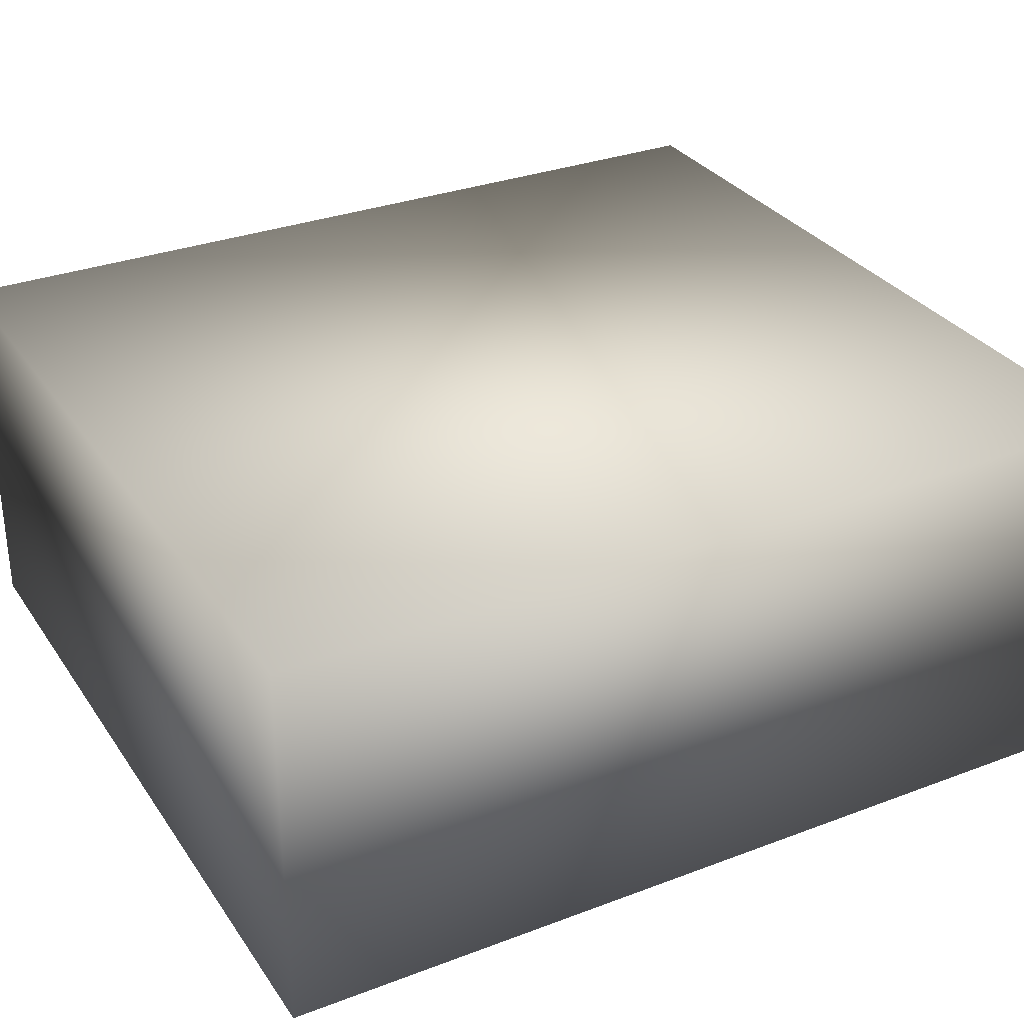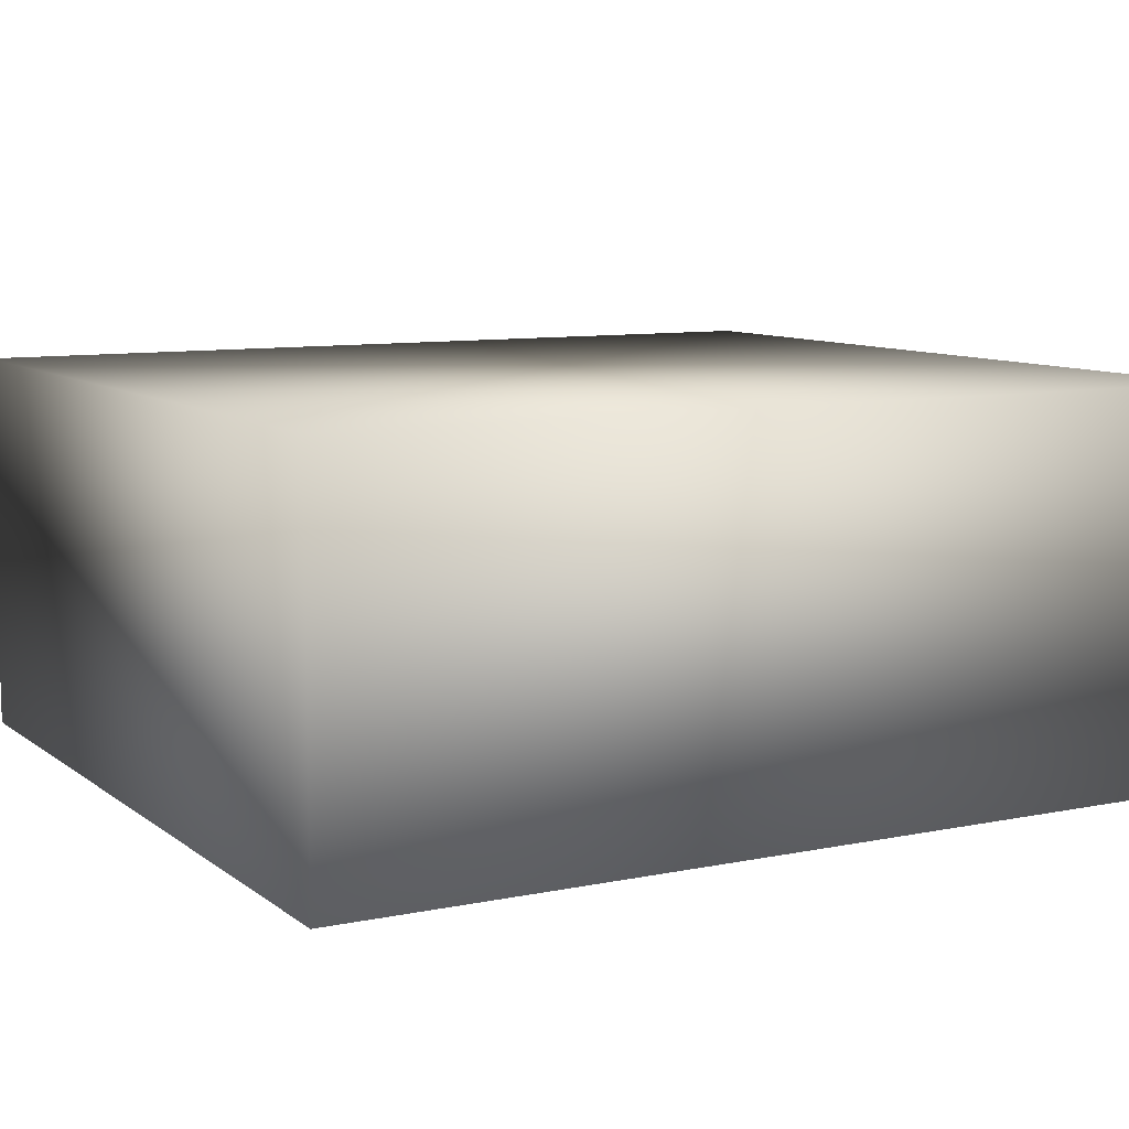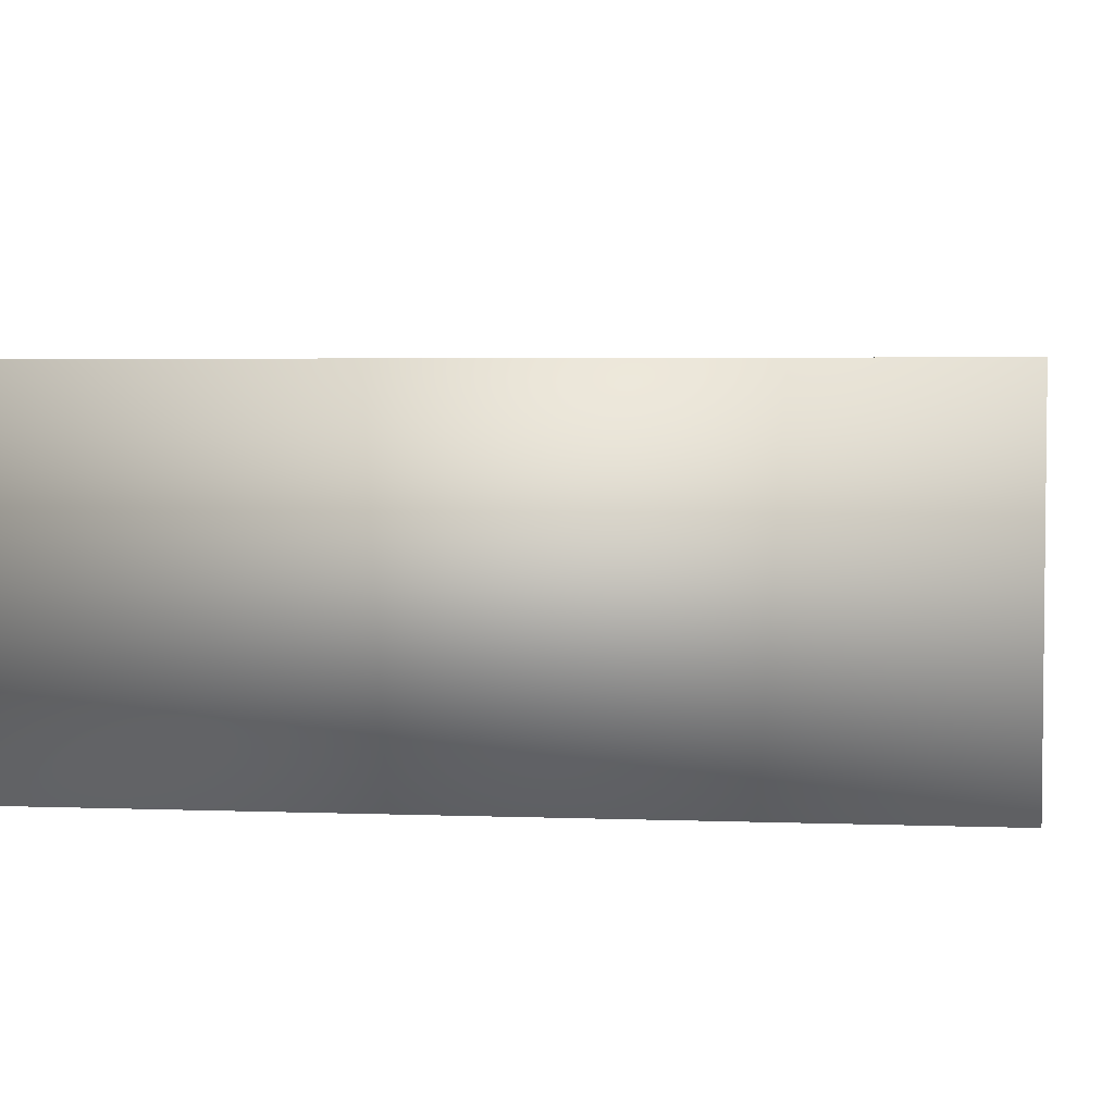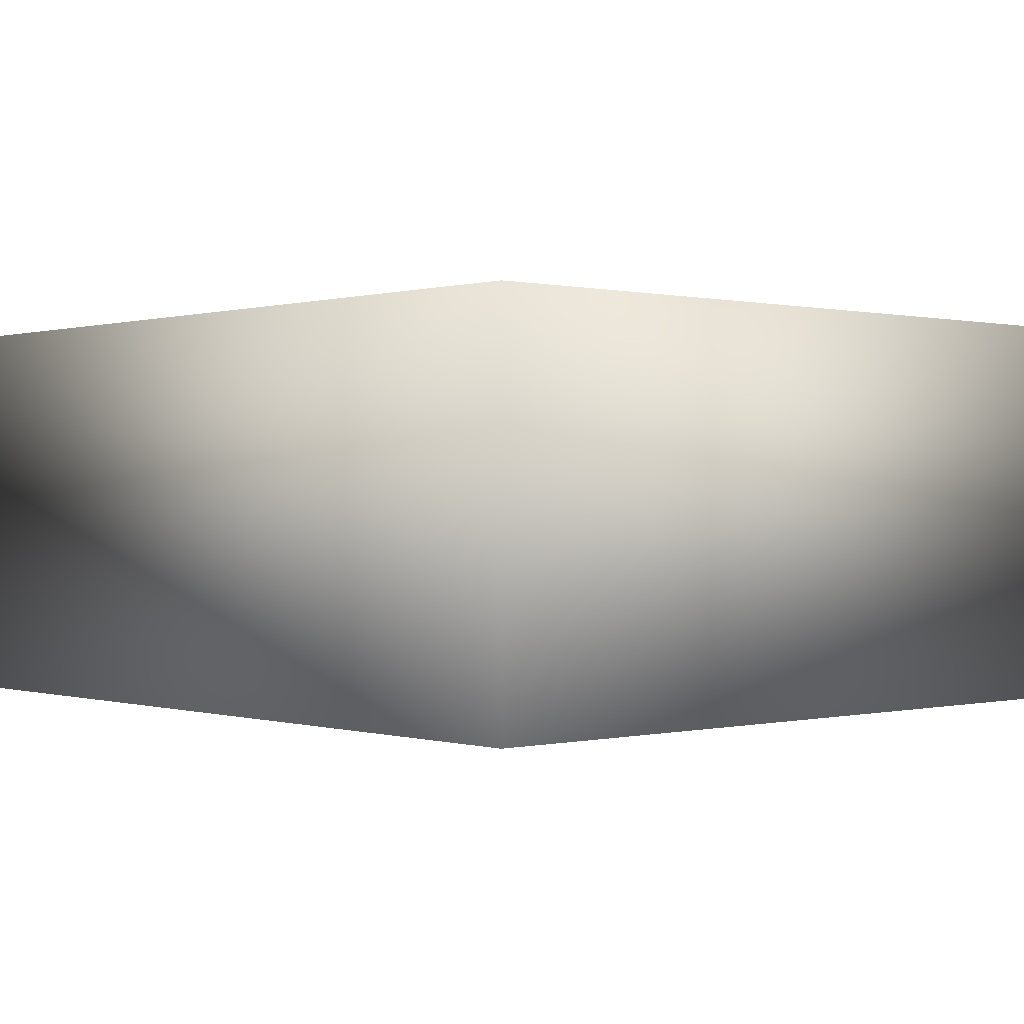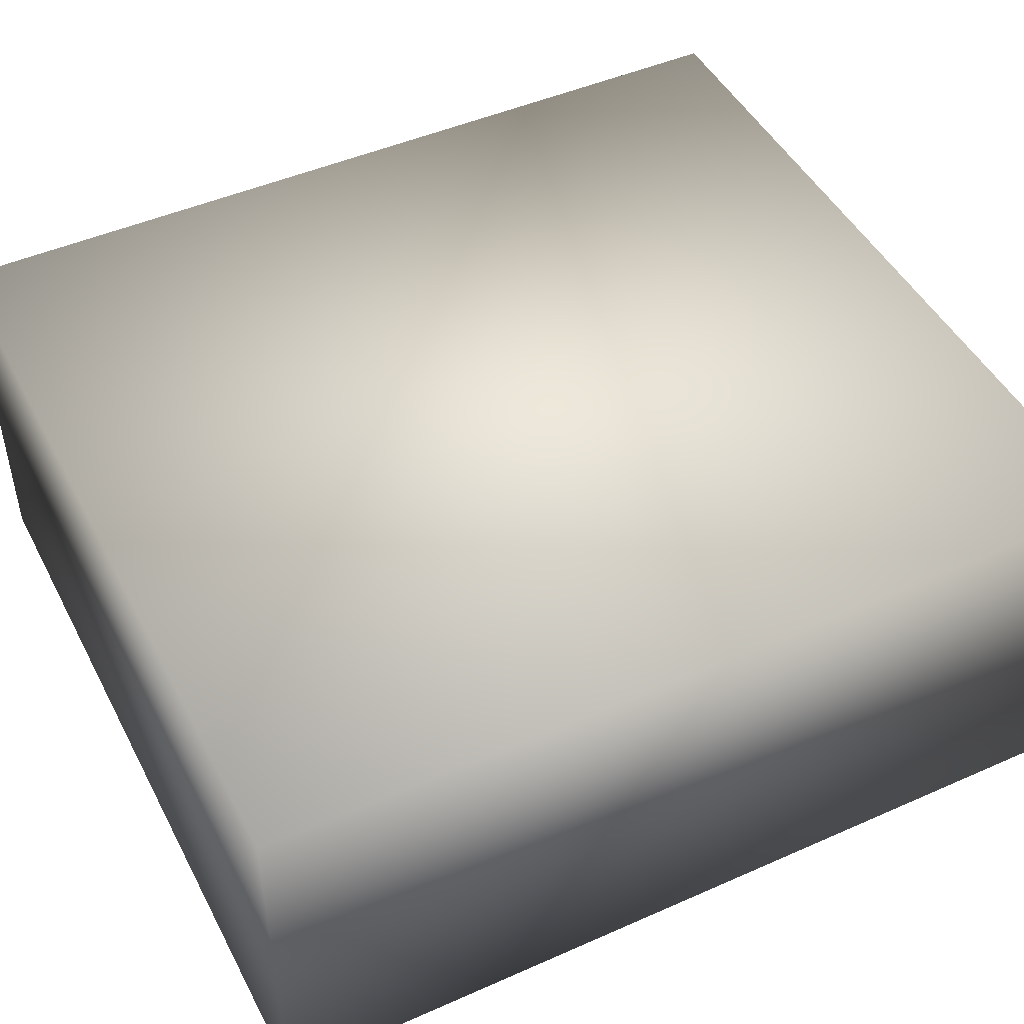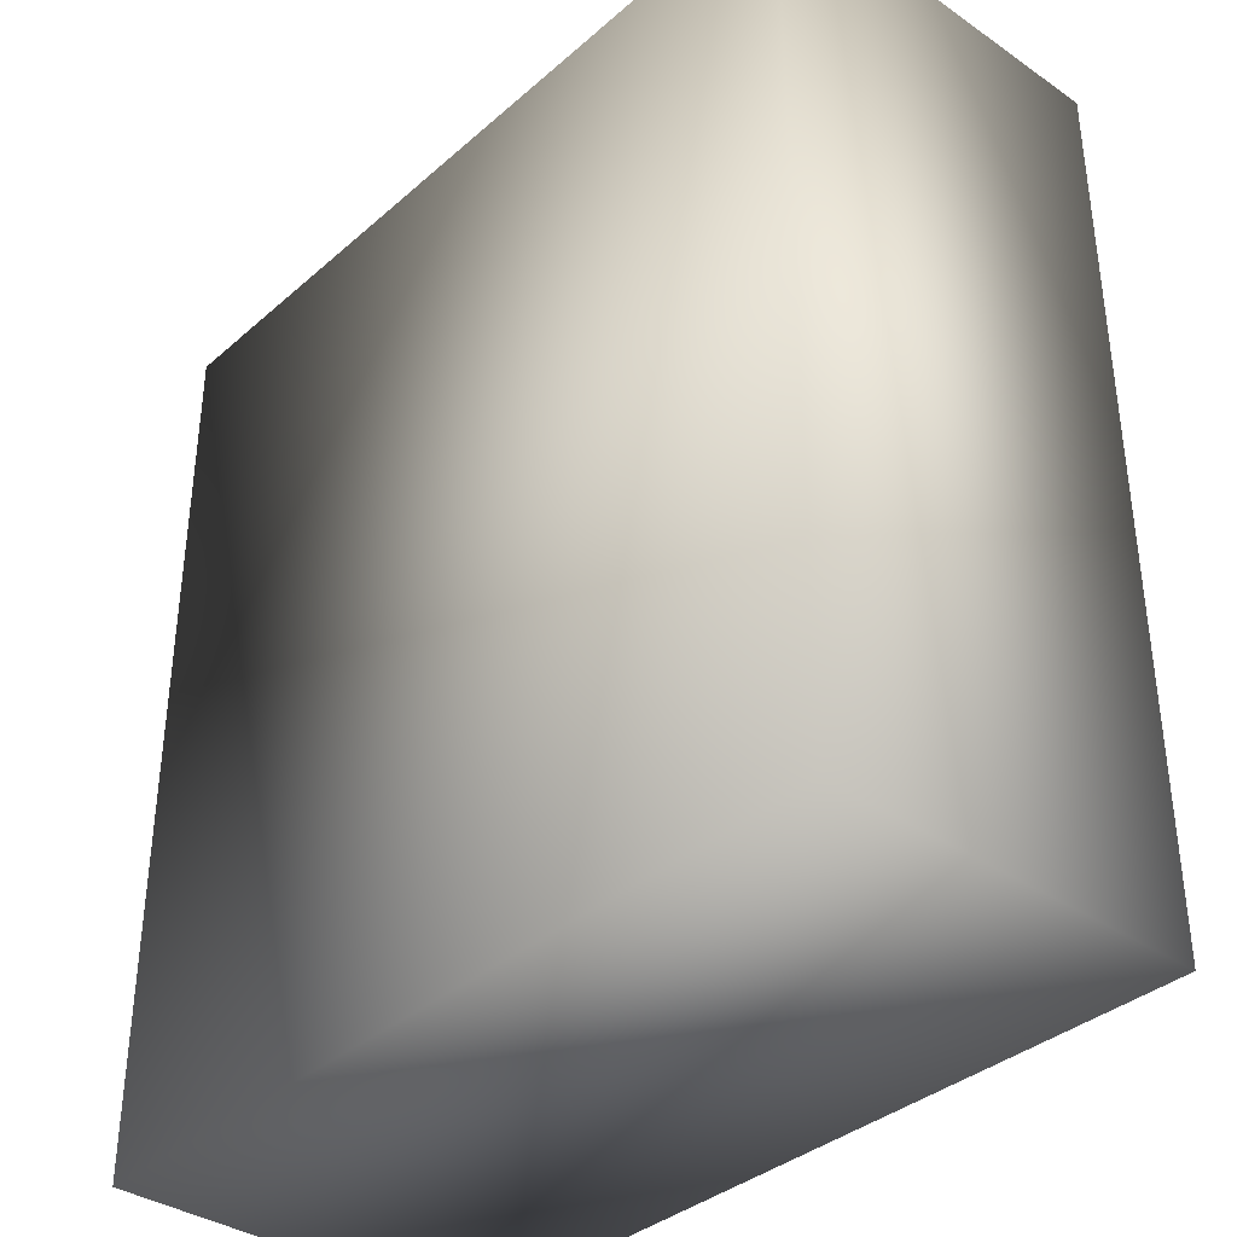
<metadata>
{"format":"obj","ext":"obj","renderer":"f3d","projection":"perspective","resolution":1024,"background":"white","views":[{"elev":31.1,"azim":61.6,"up":"+Y"},{"elev":9.1,"azim":61.2,"up":"+Y"},{"elev":3.7,"azim":97.1,"up":"+Y"},{"elev":0.2,"azim":138.3,"up":"+Y"},{"elev":47.1,"azim":63.4,"up":"+Y"},{"elev":-36.4,"azim":-131.7,"up":"+Z"}]}
</metadata>
<code>
v  -62.95 0 241.7
v  -62.95 0 96.57
v  70.11 0 96.57
v  70.11 0 241.7
v  -62.95 61.78 241.7
v  70.11 61.78 241.7
v  70.11 61.78 96.57
v  -62.95 61.78 96.57
o Box001
g Box001
f 1 2 3 4
f 5 6 7 8
f 1 4 6 5
f 4 3 7 6
f 3 2 8 7
f 2 1 5 8

</code>
